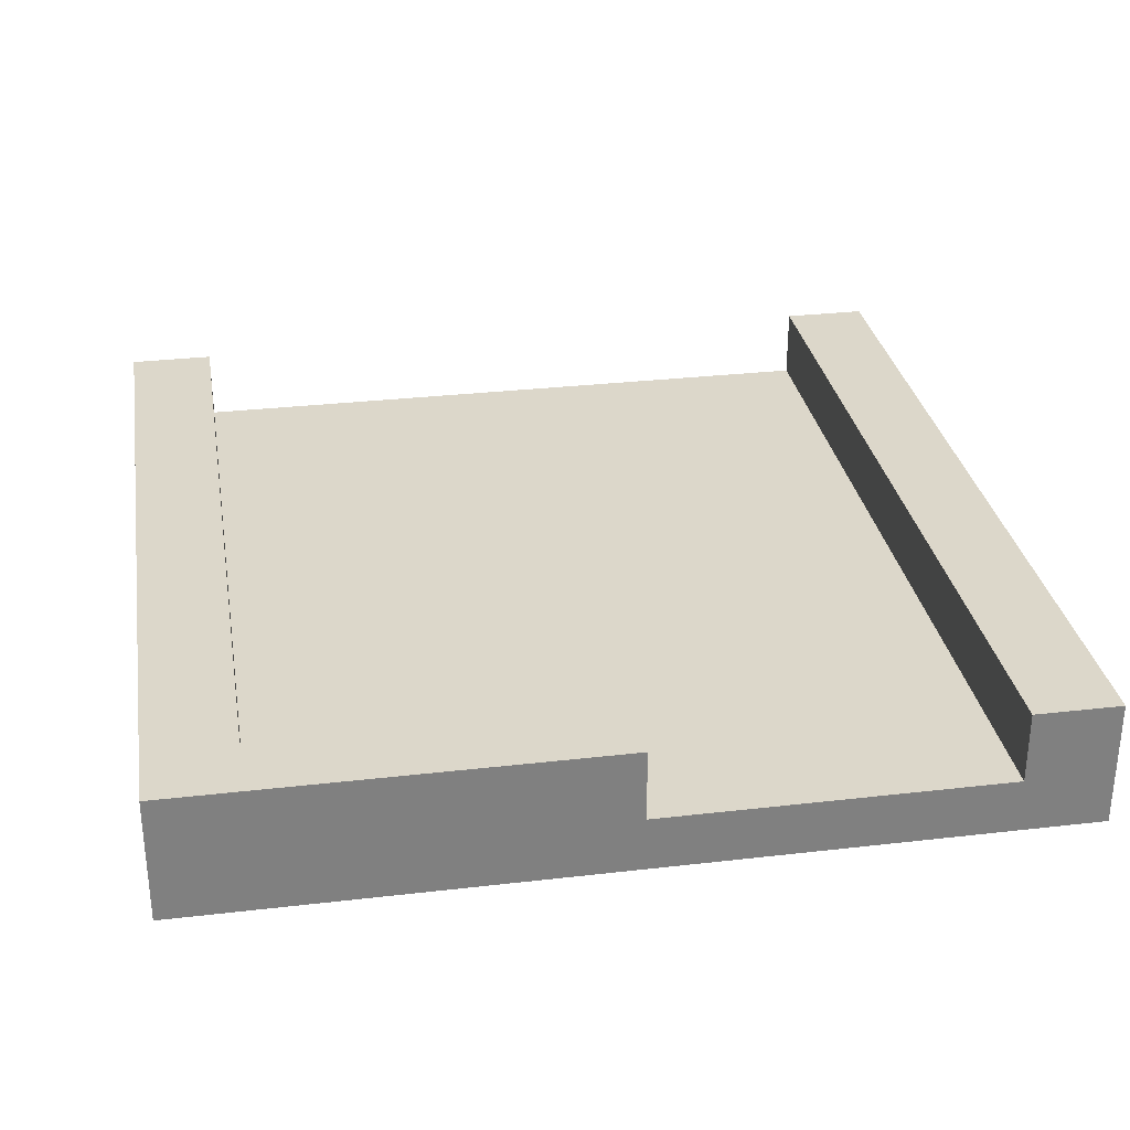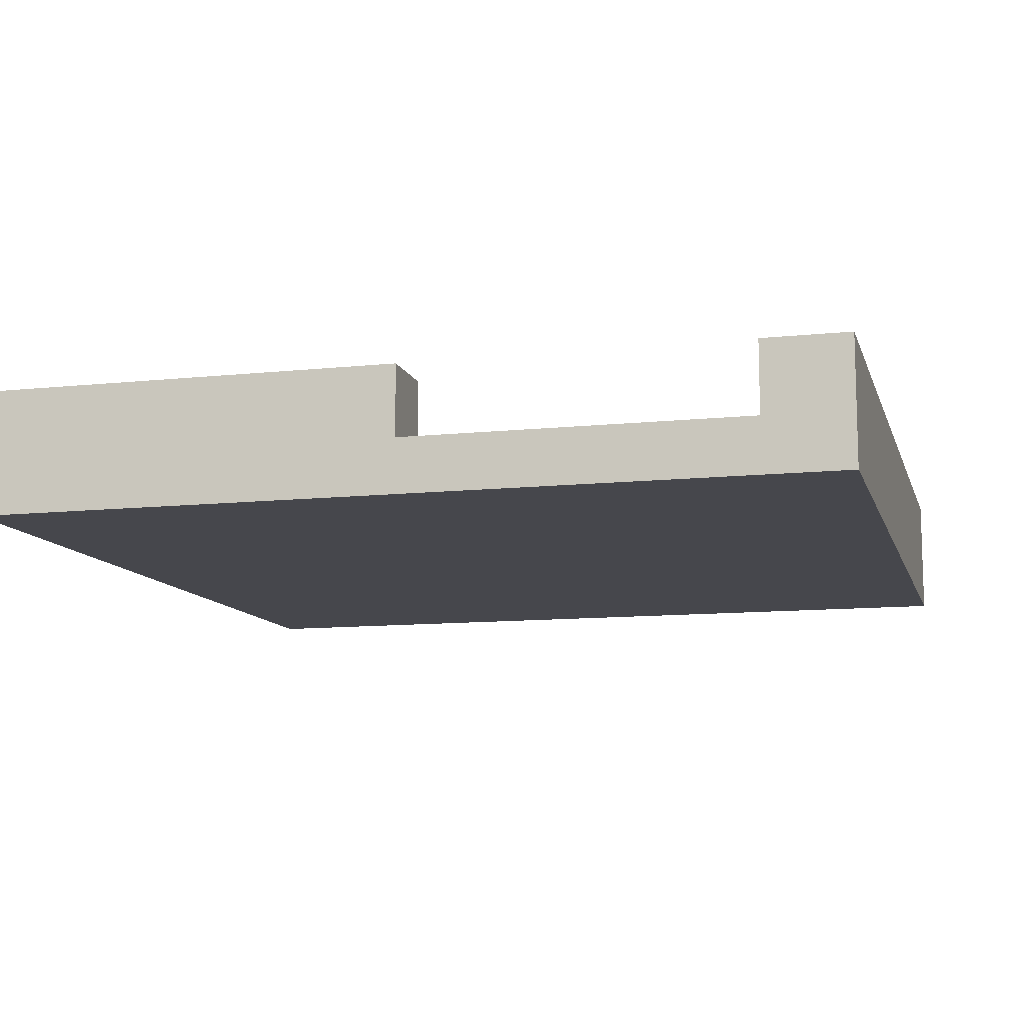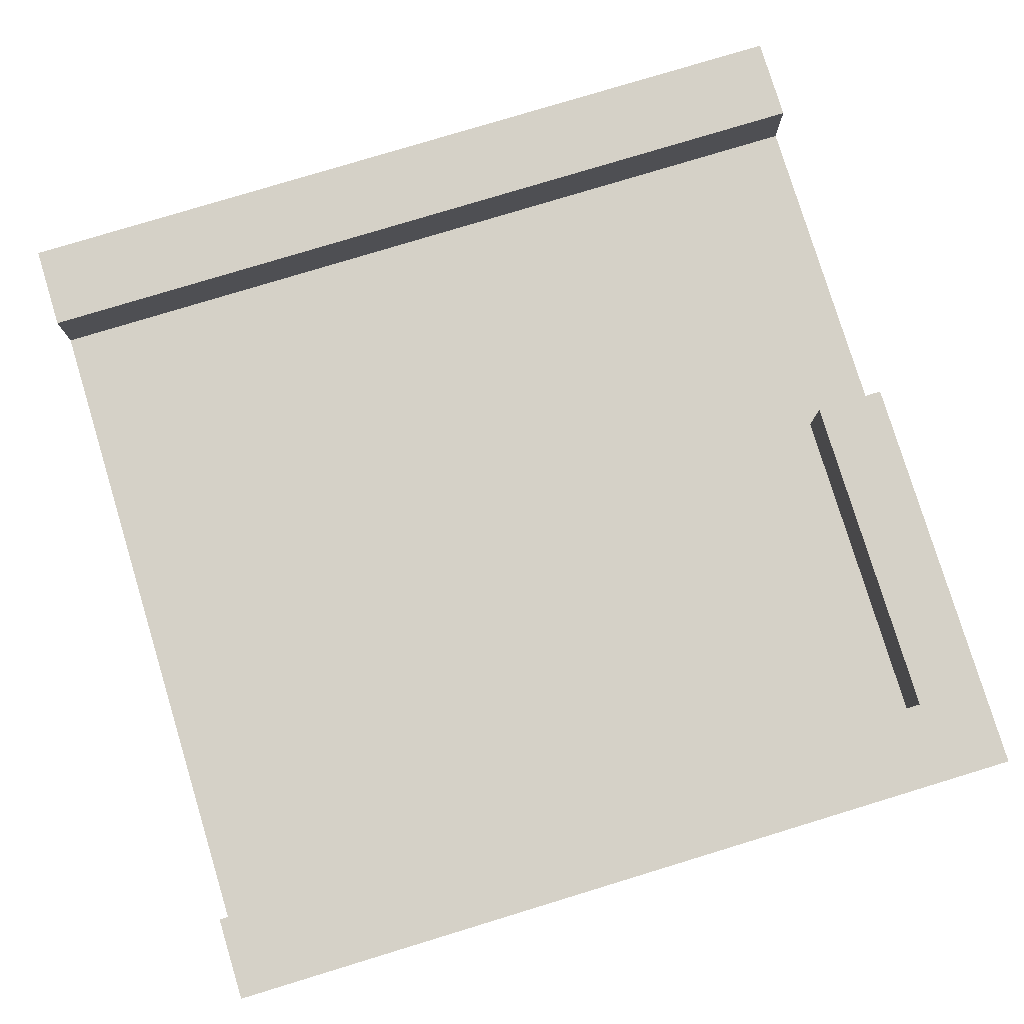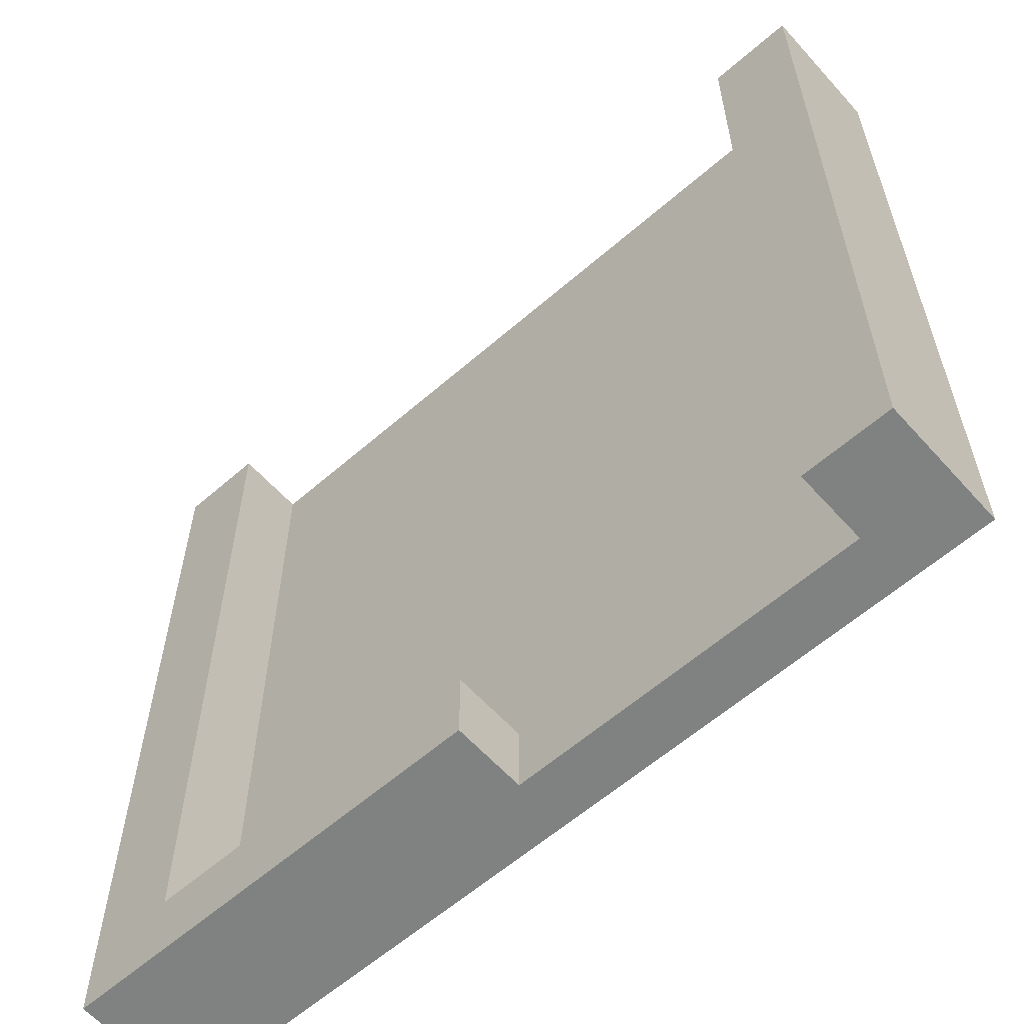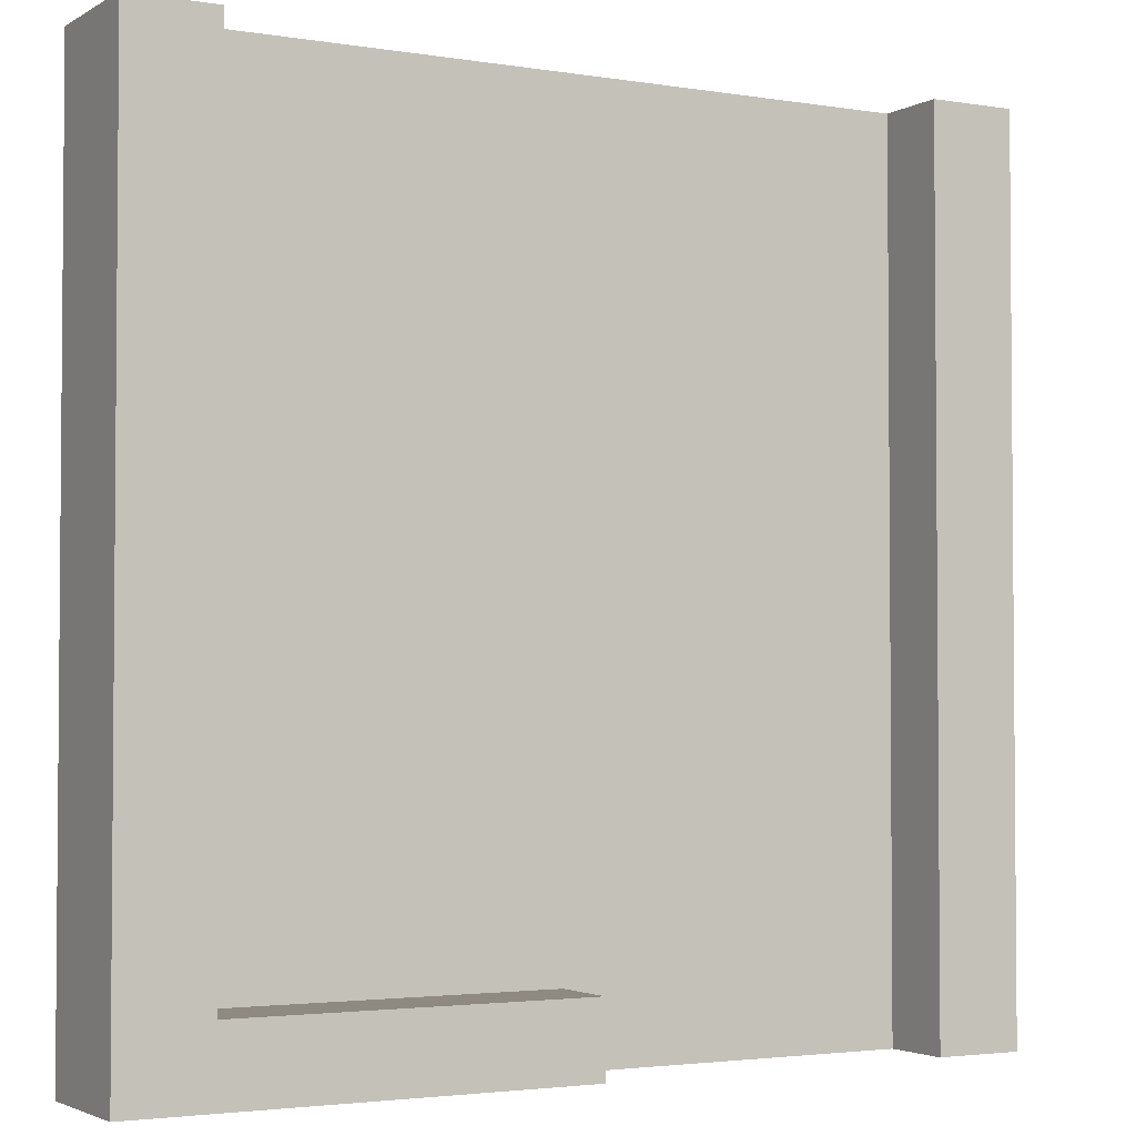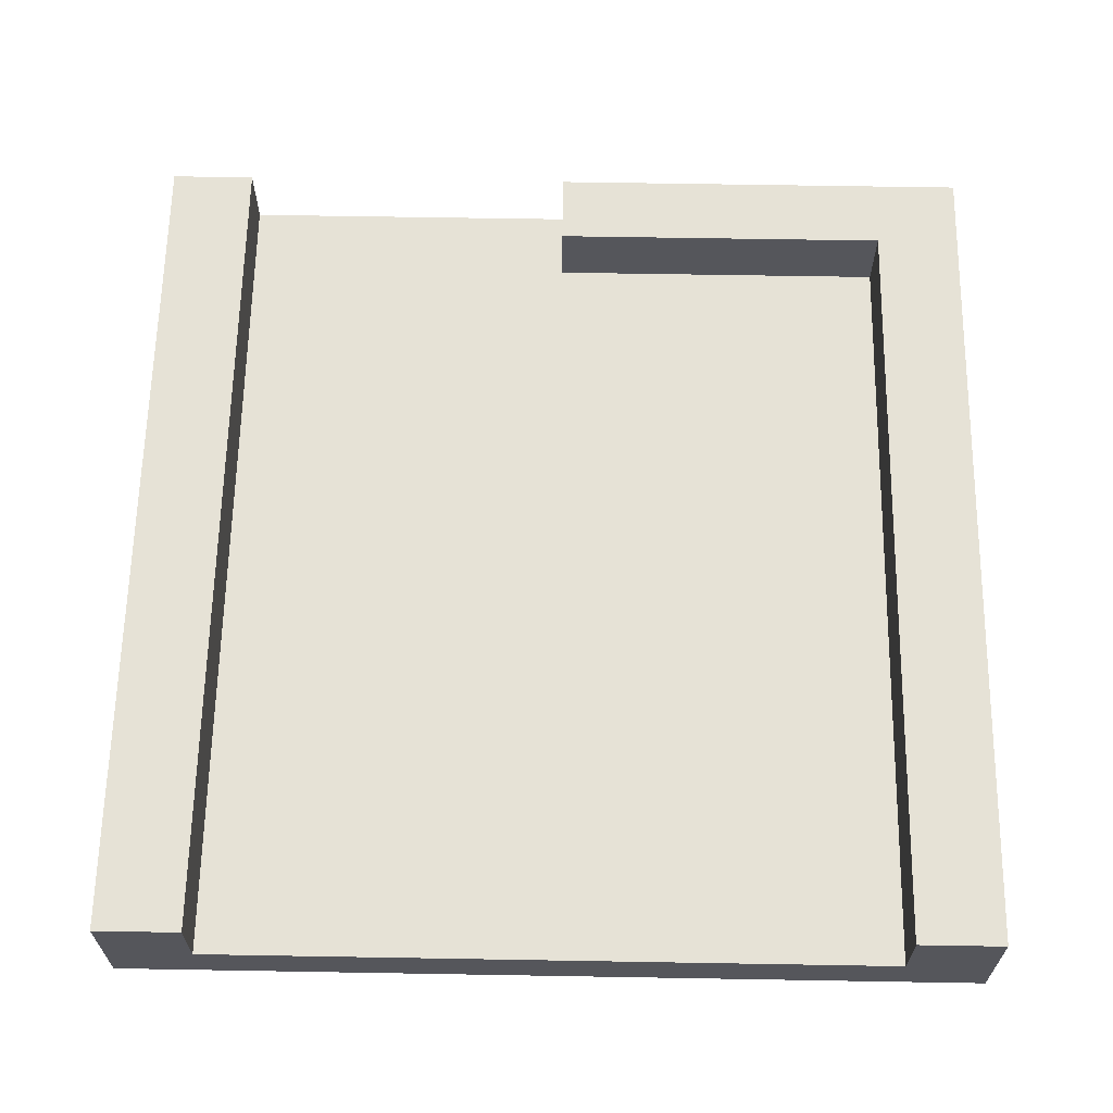
<metadata>
{"format":"obj","ext":"obj","renderer":"f3d","projection":"perspective","resolution":1024,"background":"white","views":[{"elev":30.4,"azim":170.5,"up":"+Y"},{"elev":-10.9,"azim":-165.2,"up":"+Y"},{"elev":79.1,"azim":73.1,"up":"+Y"},{"elev":-60.3,"azim":-138.3,"up":"+Z"},{"elev":-2.8,"azim":150.7,"up":"+Z"},{"elev":63.8,"azim":1.0,"up":"+Y"}]}
</metadata>
<code>
g wallLeft
v 0.5 0 0.5
v 0.4 0 0.5
v 0.5 0.1467 0.5
v 0.4 0.06333 0.5
v 0.4 0.1467 0.5
v 0.5 0 -0.5
v 3.086e-13 0 -0.5
v -0.4 0 0.5
v -0.4 0 -0.5
v -0.5 0 -0.5
v -0.5 0 0.5
v 0.5 0.1467 -0.5
v -0.4 0.1467 -0.5
v -0.4 0.1467 0.5
v -0.5 0.1467 -0.5
v -0.5 0.1467 0.5
v -0.4 0.06333 -0.5
v 3.083e-13 0.1467 -0.4166
v 3.088e-13 0.1467 -0.5
v 0.4 0.1467 -0.4166
v -0.4 0.06333 0.5
v 3.088e-13 0.06333 -0.5
v 0.4 0.06333 -0.4166
v 3.083e-13 0.06333 -0.4166
f 3 2 1
f 2 3 4
f 4 3 5
f 1 7 6
f 7 1 2
f 7 2 8
f 7 8 9
f 9 8 10
f 10 8 11
f 3 6 12
f 6 3 1
f 15 14 13
f 14 15 16
f 11 15 10
f 15 11 16
f 15 9 10
f 9 15 17
f 17 15 13
f 20 19 18
f 20 12 19
f 12 20 3
f 5 3 20
f 14 17 13
f 17 14 21
f 21 11 8
f 11 21 16
f 16 21 14
f 22 6 7
f 6 22 12
f 12 22 19
f 4 20 23
f 20 4 5
f 24 19 22
f 19 24 18
f 23 18 24
f 18 23 20
f 17 24 22
f 21 24 17
f 4 24 21
f 24 4 23
f 4 8 2
f 8 4 21
f 17 7 9
f 7 17 22

</code>
